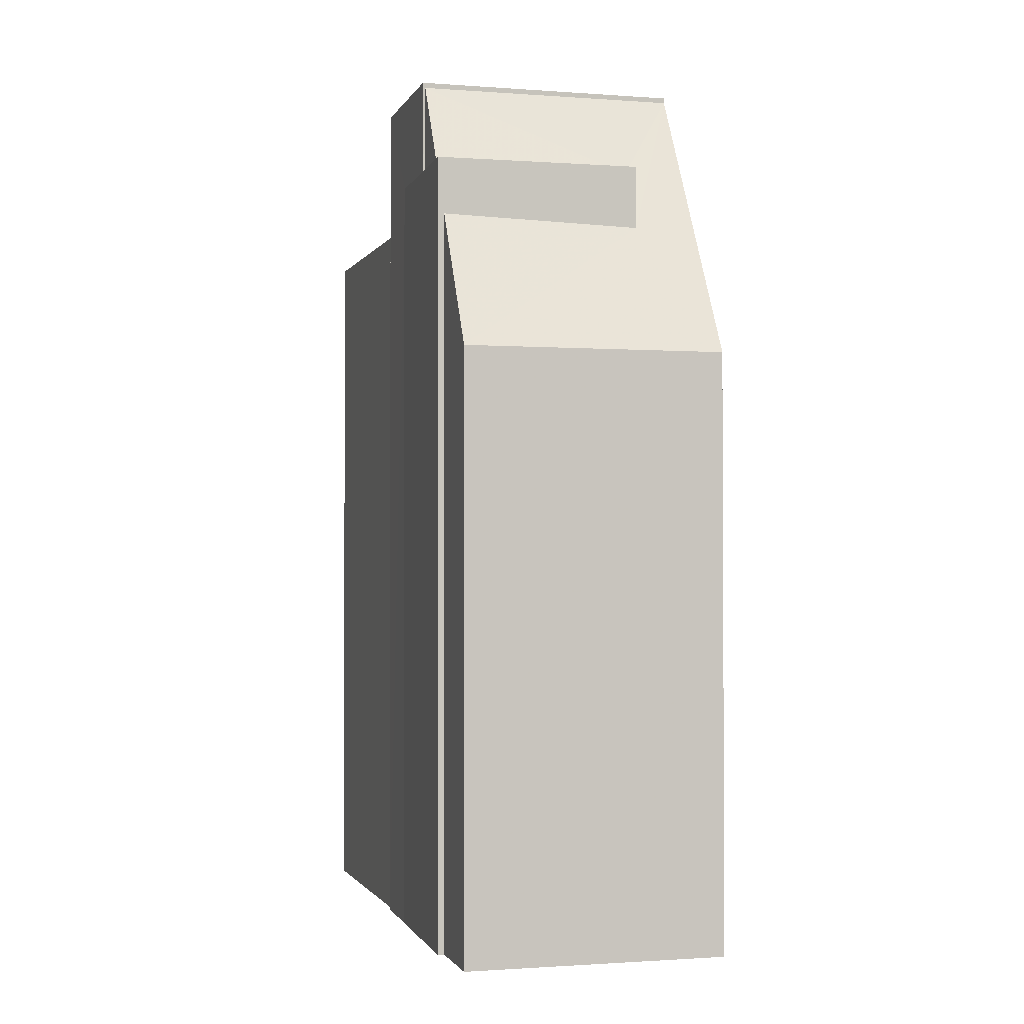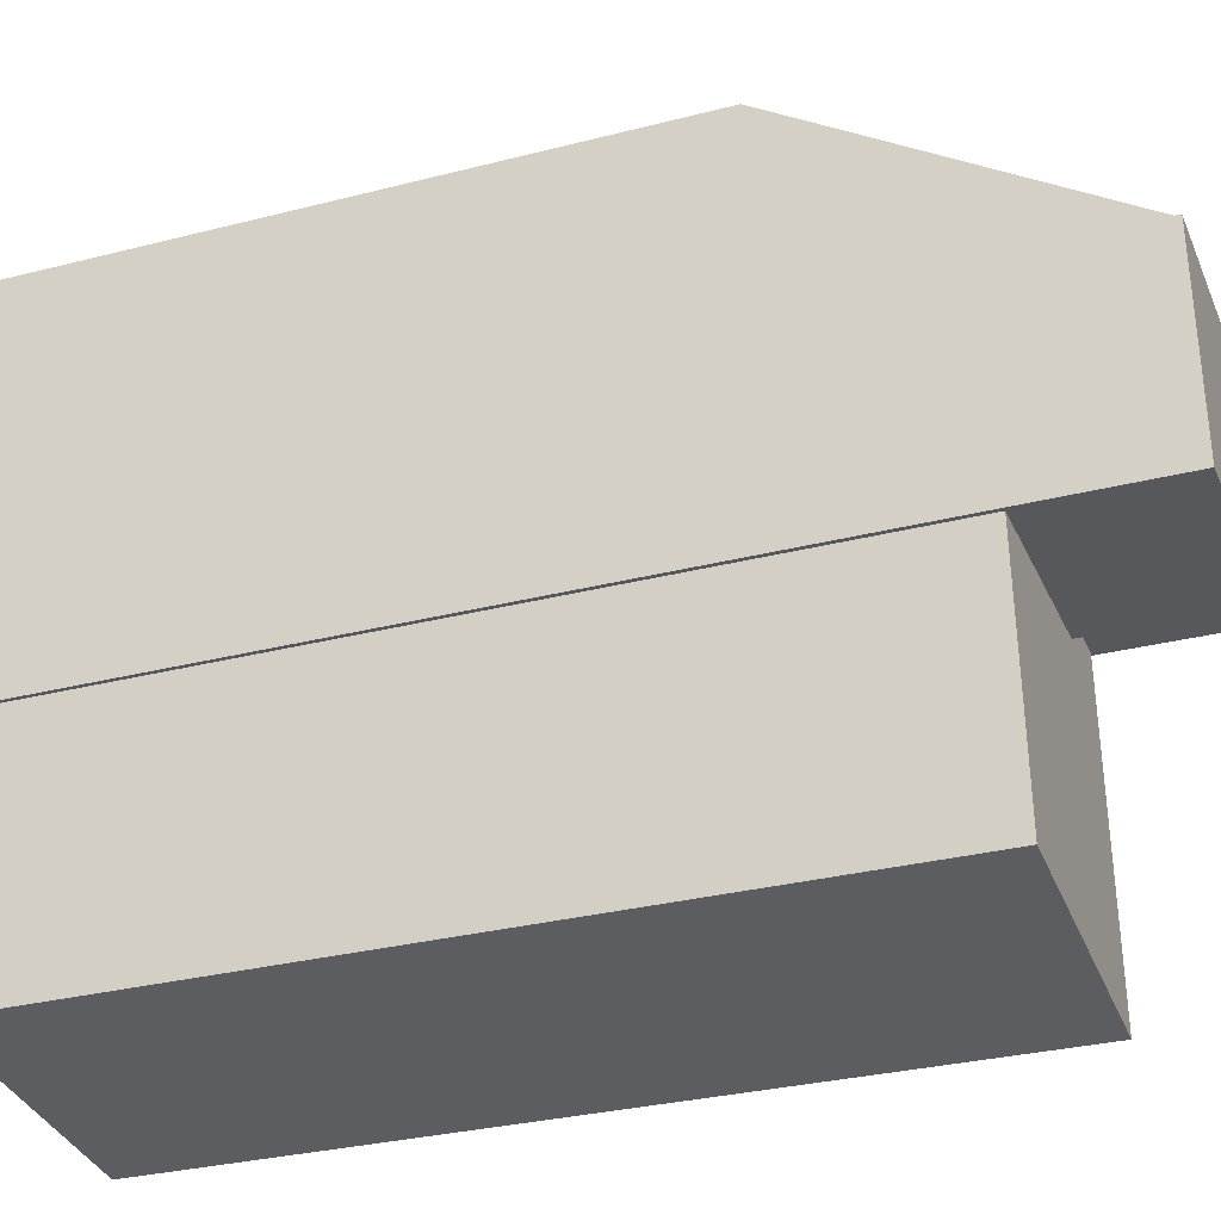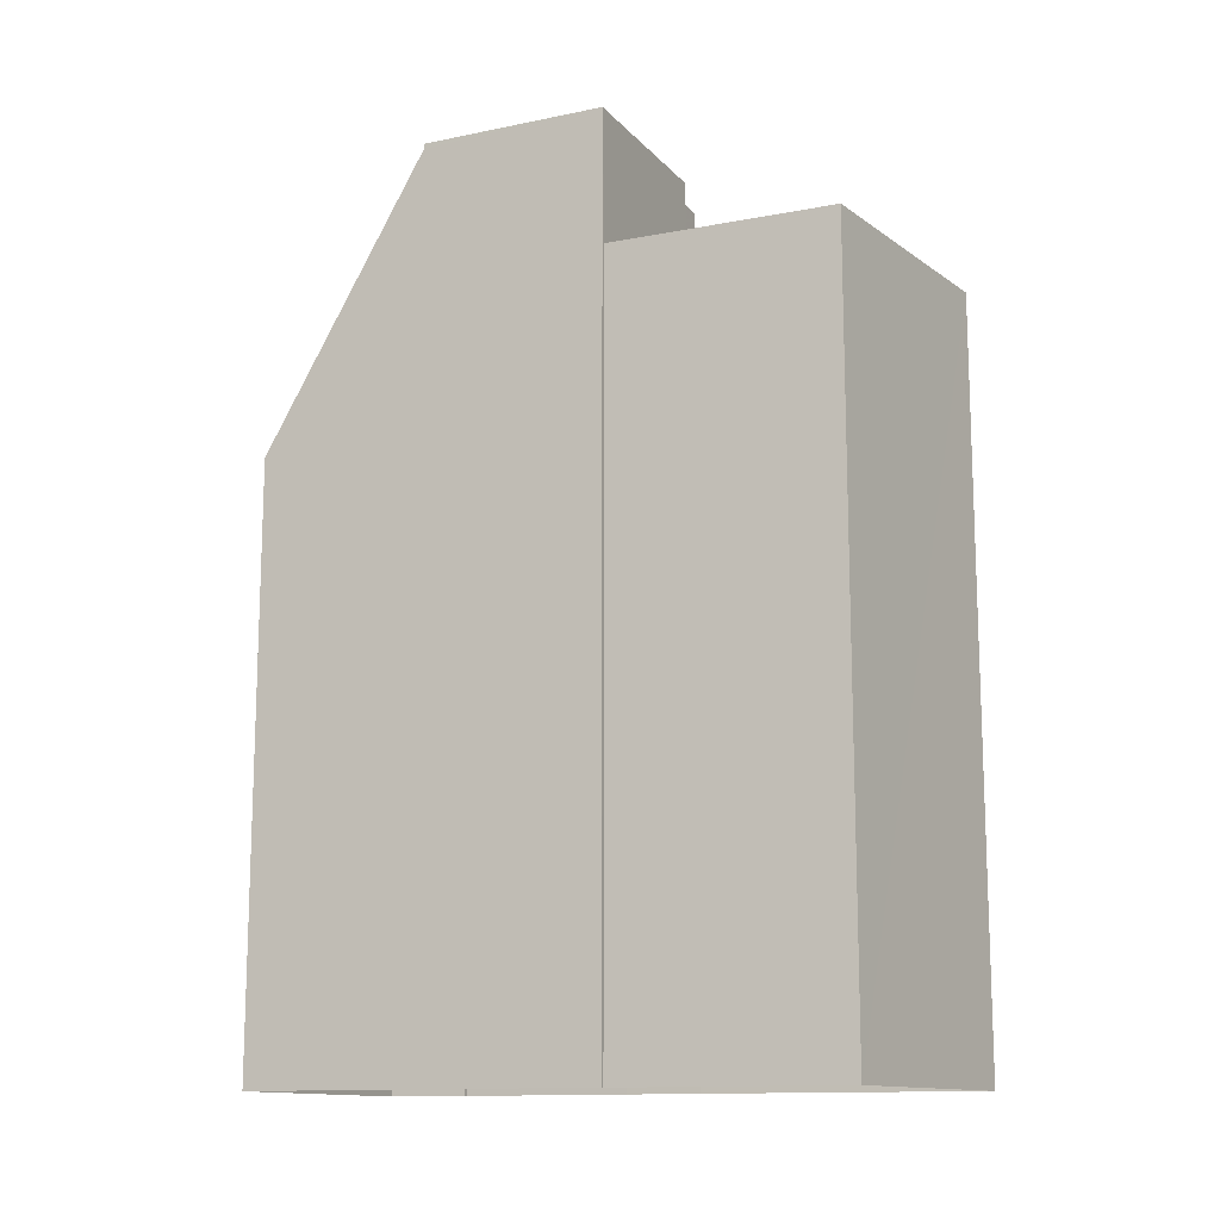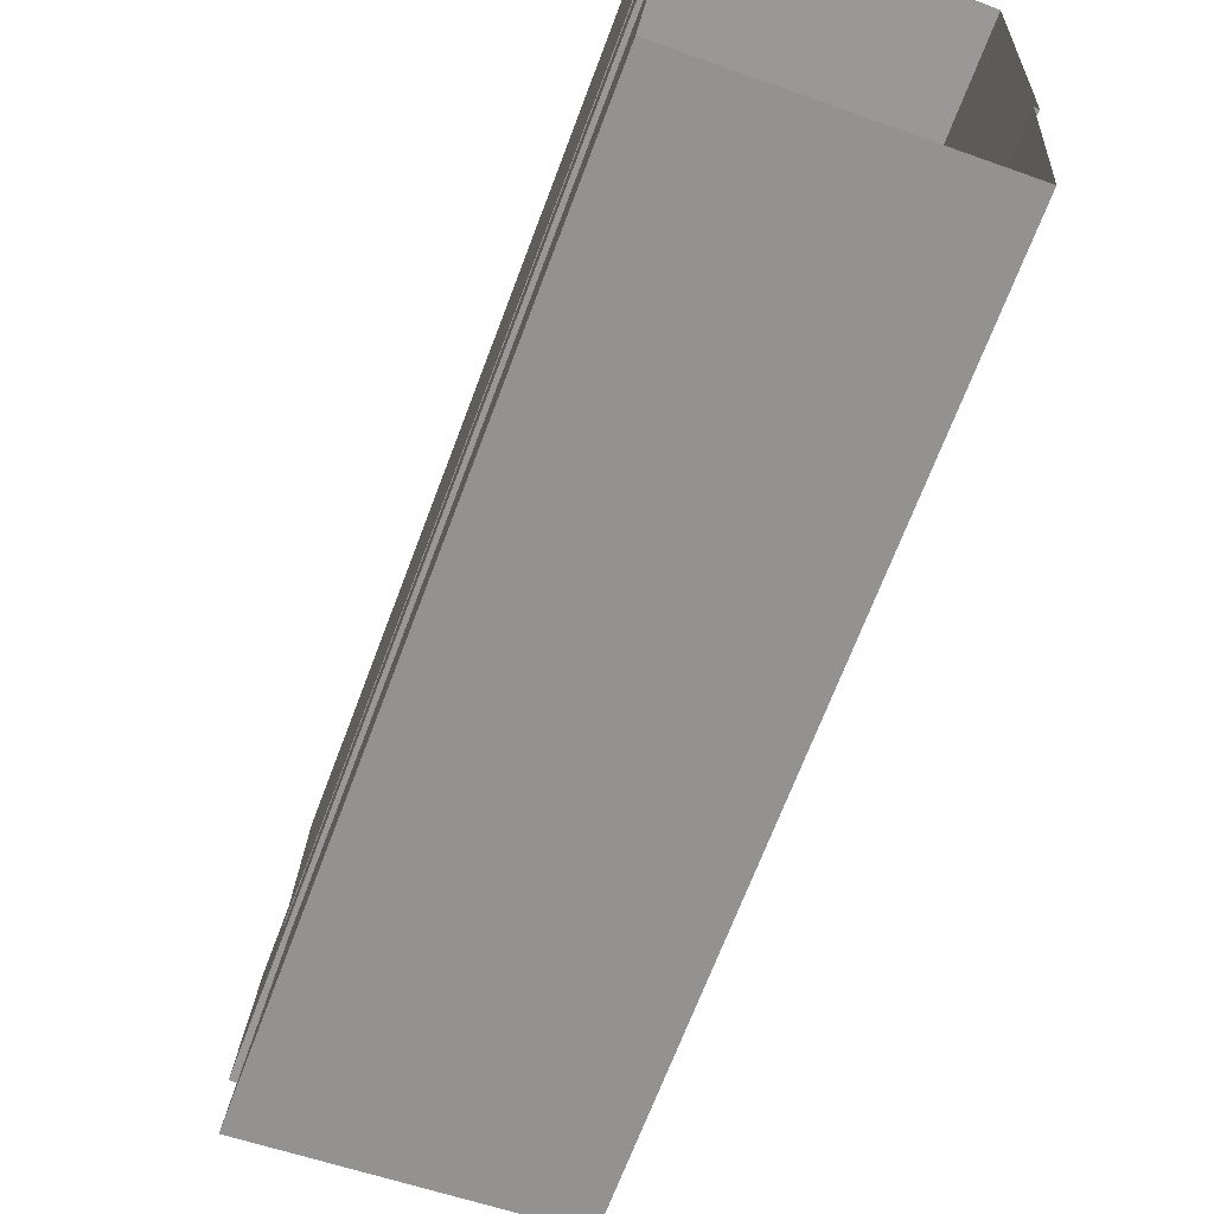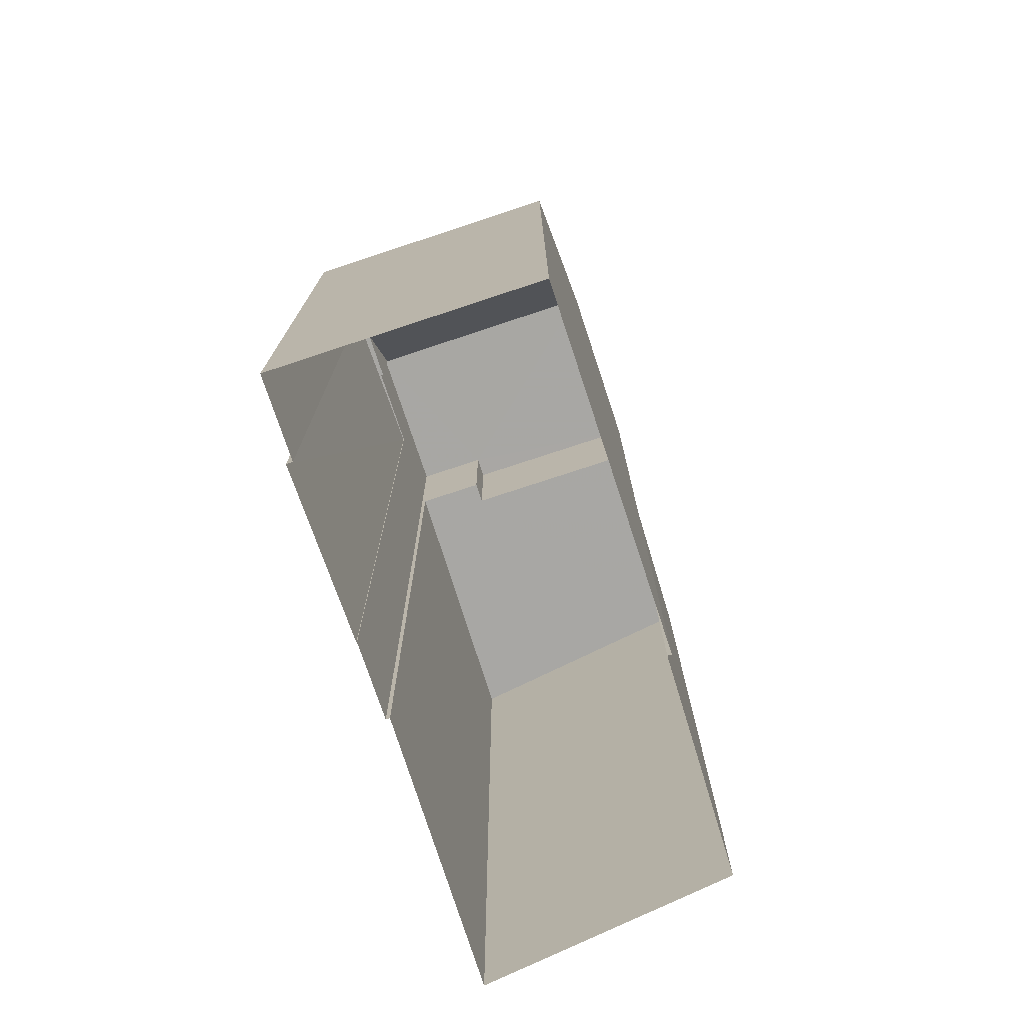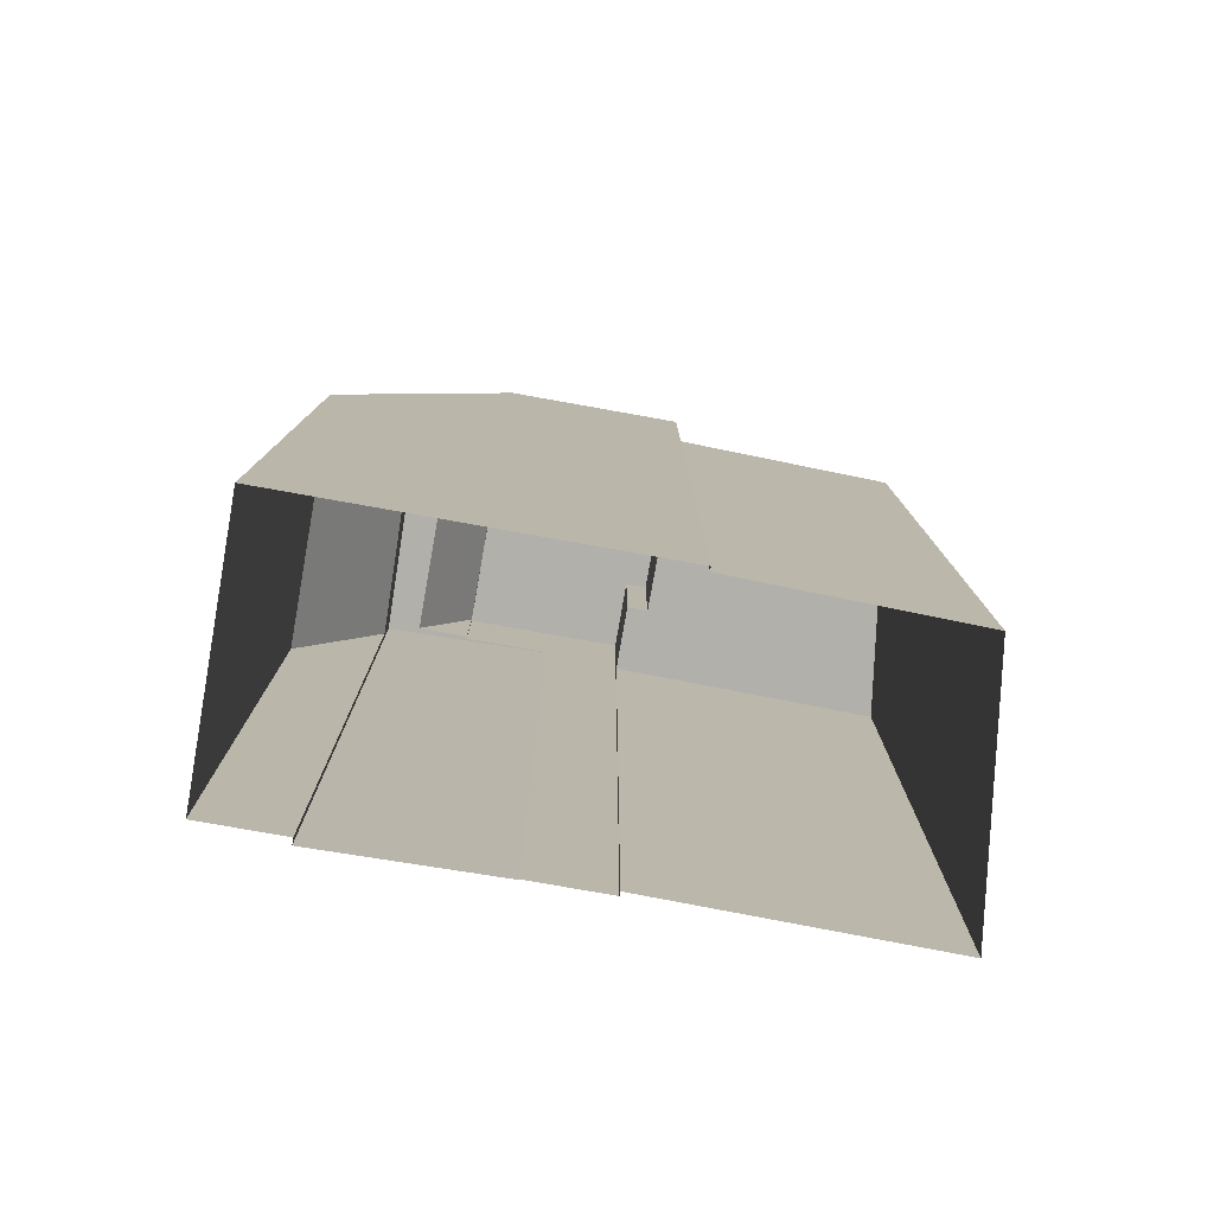
<metadata>
{"format":"obj","ext":"obj","renderer":"f3d","projection":"perspective","resolution":1024,"background":"white","views":[{"elev":-1.4,"azim":167.8,"up":"+Z"},{"elev":-30.8,"azim":-69.7,"up":"+Y"},{"elev":-13.0,"azim":-61.7,"up":"+Z"},{"elev":-67.9,"azim":159.5,"up":"+Y"},{"elev":-74.5,"azim":-158.7,"up":"+Z"},{"elev":-78.4,"azim":-97.1,"up":"+Z"}]}
</metadata>
<code>
v -8729 -3.732e+04 25.8
v -8734 -3.732e+04 25.8
v -8729 -3.731e+04 25.8
v -8734 -3.731e+04 25.8
v -8734 -3.731e+04 25.8
v -8735 -3.731e+04 25.8
v -8729 -3.731e+04 25.8
v -8729 -3.731e+04 25.8
v -8729 -3.731e+04 25.8
v -8729 -3.731e+04 25.8
v -8729 -3.731e+04 25.8
v -8729 -3.731e+04 25.8
v -8729 -3.731e+04 42.95
v -8729 -3.731e+04 41.21
v -8733 -3.731e+04 41.21
v -8734 -3.731e+04 42.96
v -8733 -3.731e+04 39.99
v -8735 -3.731e+04 37.38
v -8729 -3.731e+04 37.38
v -8729 -3.731e+04 40.11
v -8733 -3.731e+04 41.21
v -8729 -3.731e+04 41.21
v -8729 -3.731e+04 41.21
v -8729 -3.731e+04 41.21
v -8729 -3.731e+04 41.21
v -8729 -3.731e+04 41.21
v -8729 -3.731e+04 43.05
v -8729 -3.731e+04 43.06
v -8730 -3.731e+04 43.06
v -8730 -3.731e+04 43.06
v -8734 -3.731e+04 43.06
v -8734 -3.731e+04 43.06
v -8729 -3.731e+04 40.47
v -8730 -3.731e+04 40.48
v -8729 -3.732e+04 40.47
v -8734 -3.732e+04 40.48
v -8730 -3.731e+04 40.48
v -8734 -3.731e+04 40.48
f 1 2 3
f 4 5 6
f 2 4 3
f 7 8 9
f 10 3 9
f 11 12 6
f 12 7 9
f 9 4 6
f 3 4 9
f 12 9 6
f 13 14 15
f 15 16 13
f 16 17 18
f 19 17 20
f 18 17 19
f 16 15 17
f 21 15 14
f 14 22 21
f 22 23 24
f 24 23 25
f 26 23 14
f 14 23 22
f 27 28 29
f 30 29 31
f 31 29 32
f 29 28 32
f 33 34 35
f 35 34 36
f 33 37 34
f 36 34 38
f 12 11 19
f 20 12 19
f 31 16 18
f 32 16 31
f 18 6 5
f 31 18 5
f 19 11 6
f 18 19 6
f 26 14 13
f 17 21 20
f 12 20 7
f 7 20 22
f 20 21 22
f 24 8 7
f 22 24 7
f 9 8 24
f 25 9 24
f 17 15 21
f 23 28 25
f 9 25 10
f 10 25 27
f 25 28 27
f 29 33 27
f 27 33 10
f 29 37 33
f 10 33 3
f 34 30 38
f 4 38 5
f 5 38 31
f 38 30 31
f 37 29 30
f 34 37 30
f 26 13 23
f 23 13 28
f 28 13 32
f 13 16 32
f 3 33 35
f 1 3 35
f 35 2 1
f 35 36 2
f 4 2 36
f 38 4 36

</code>
